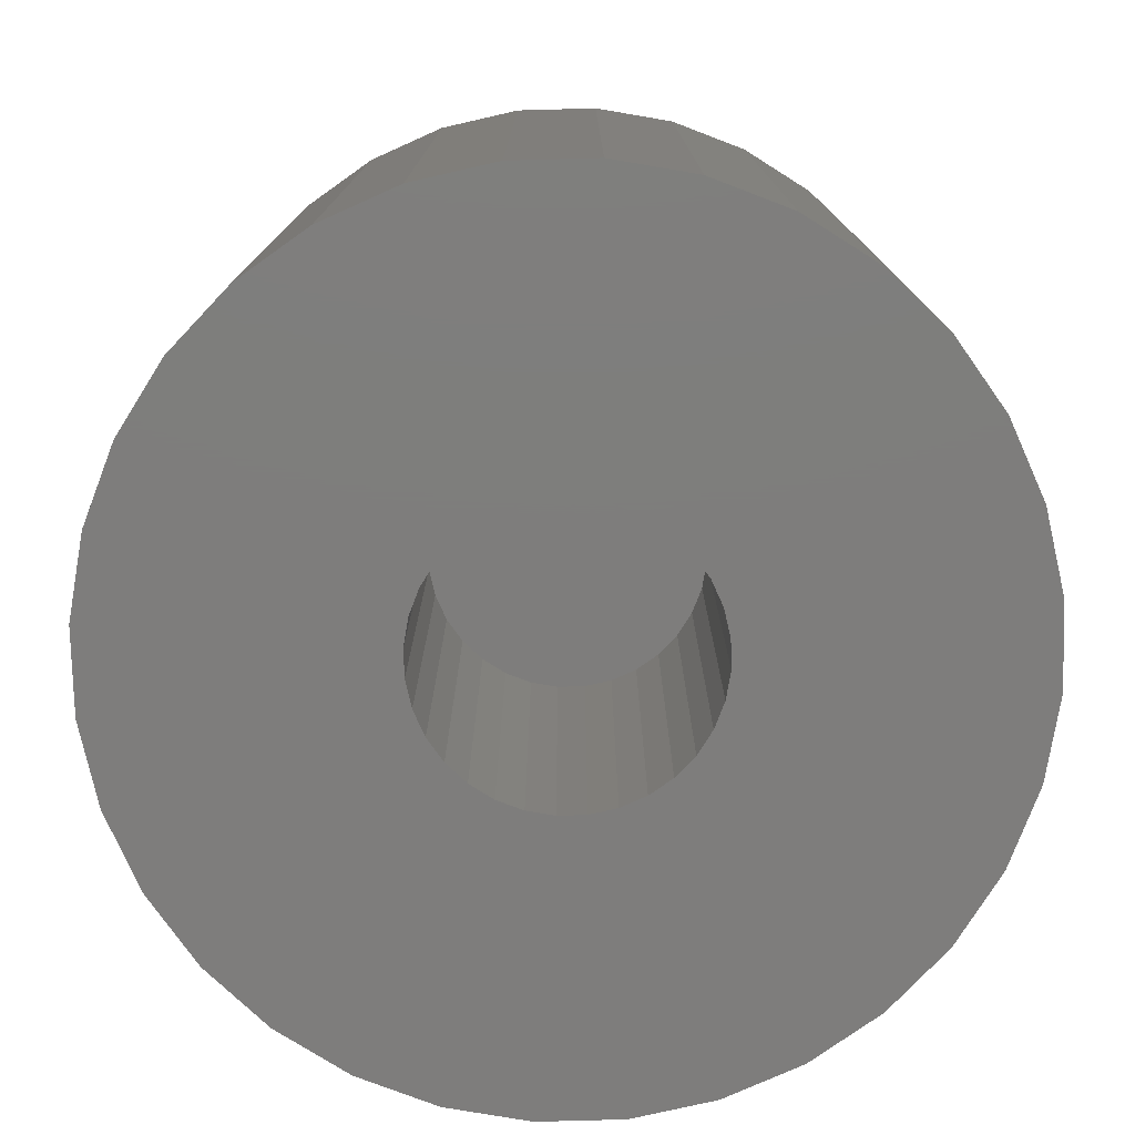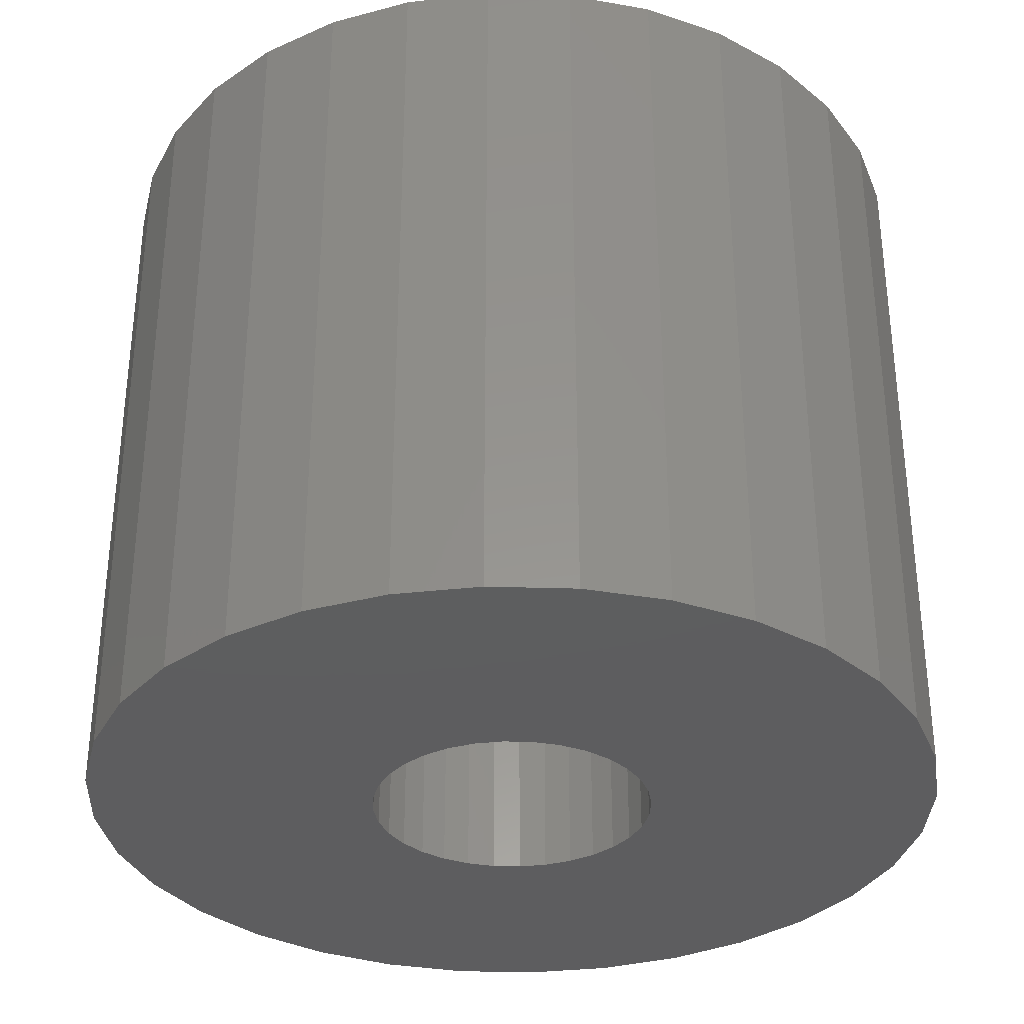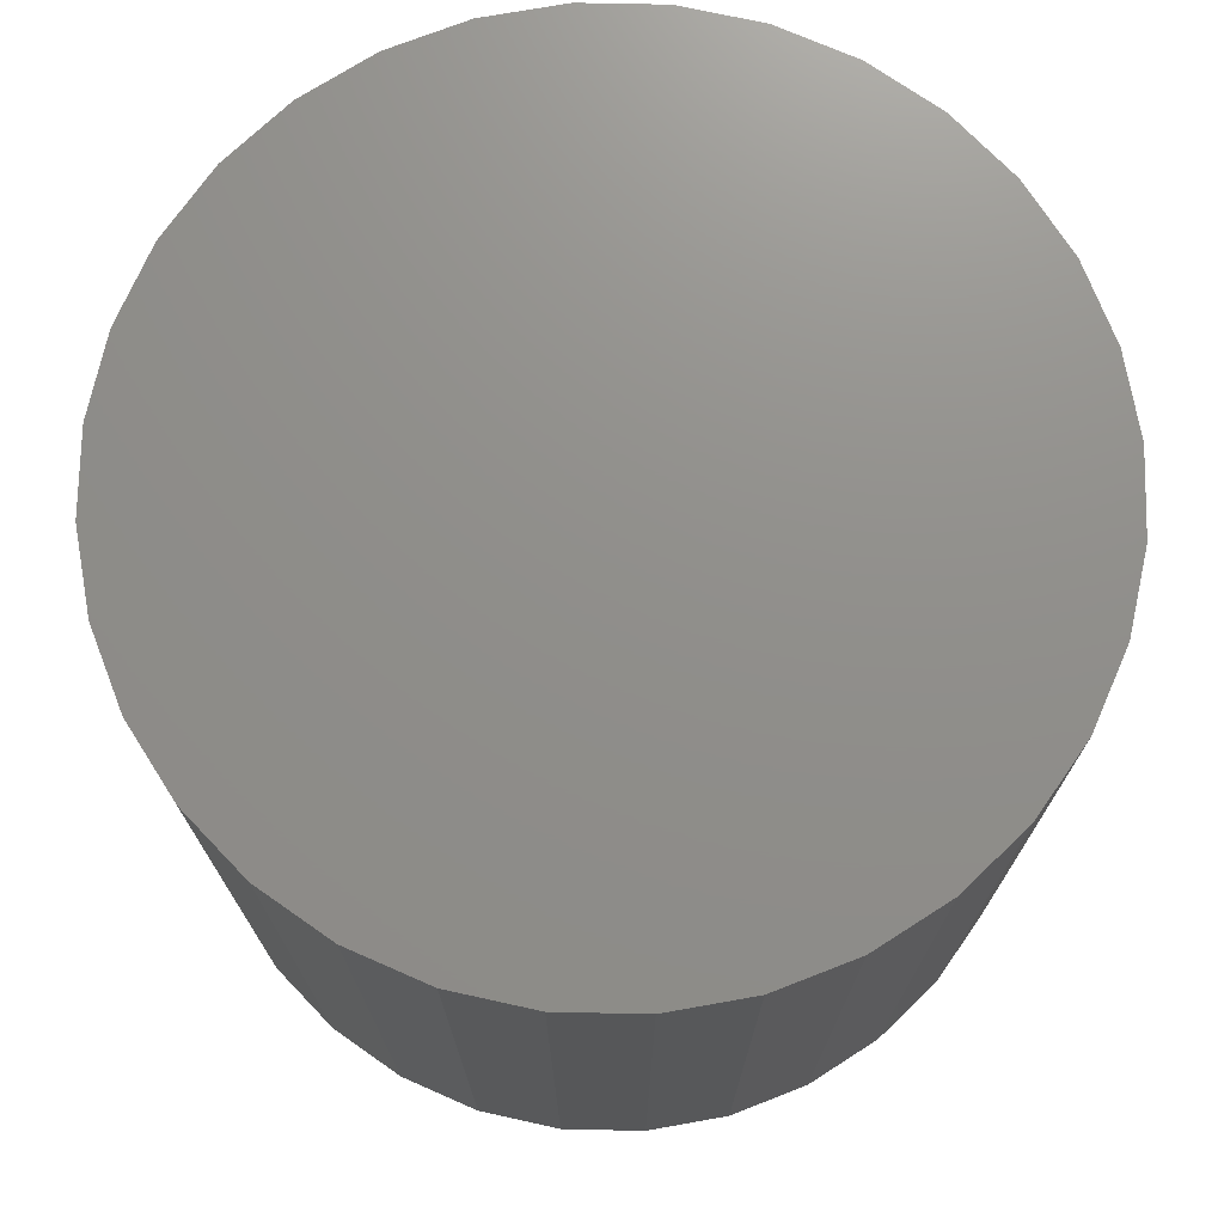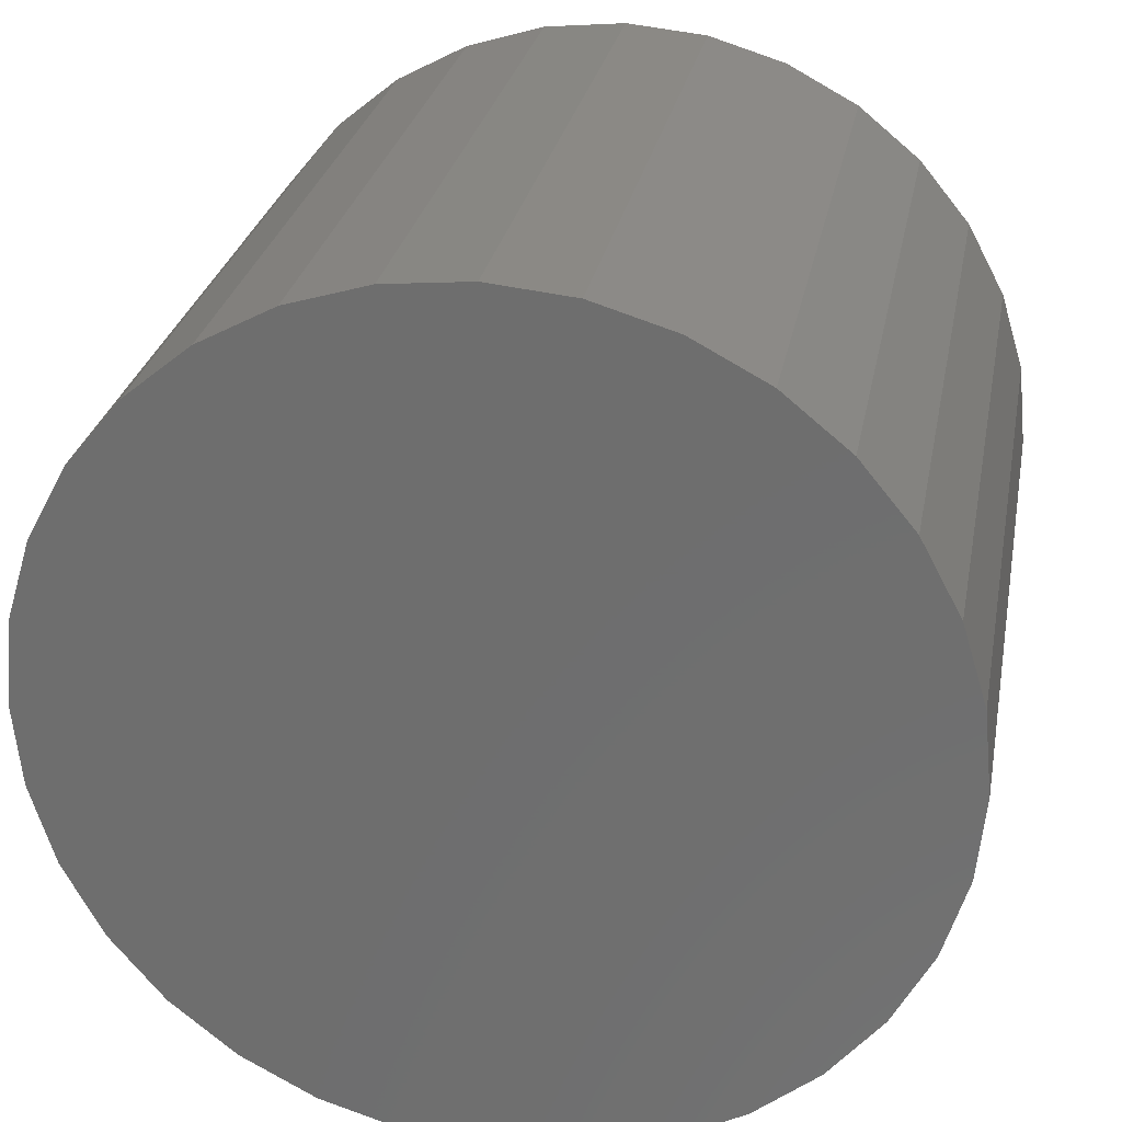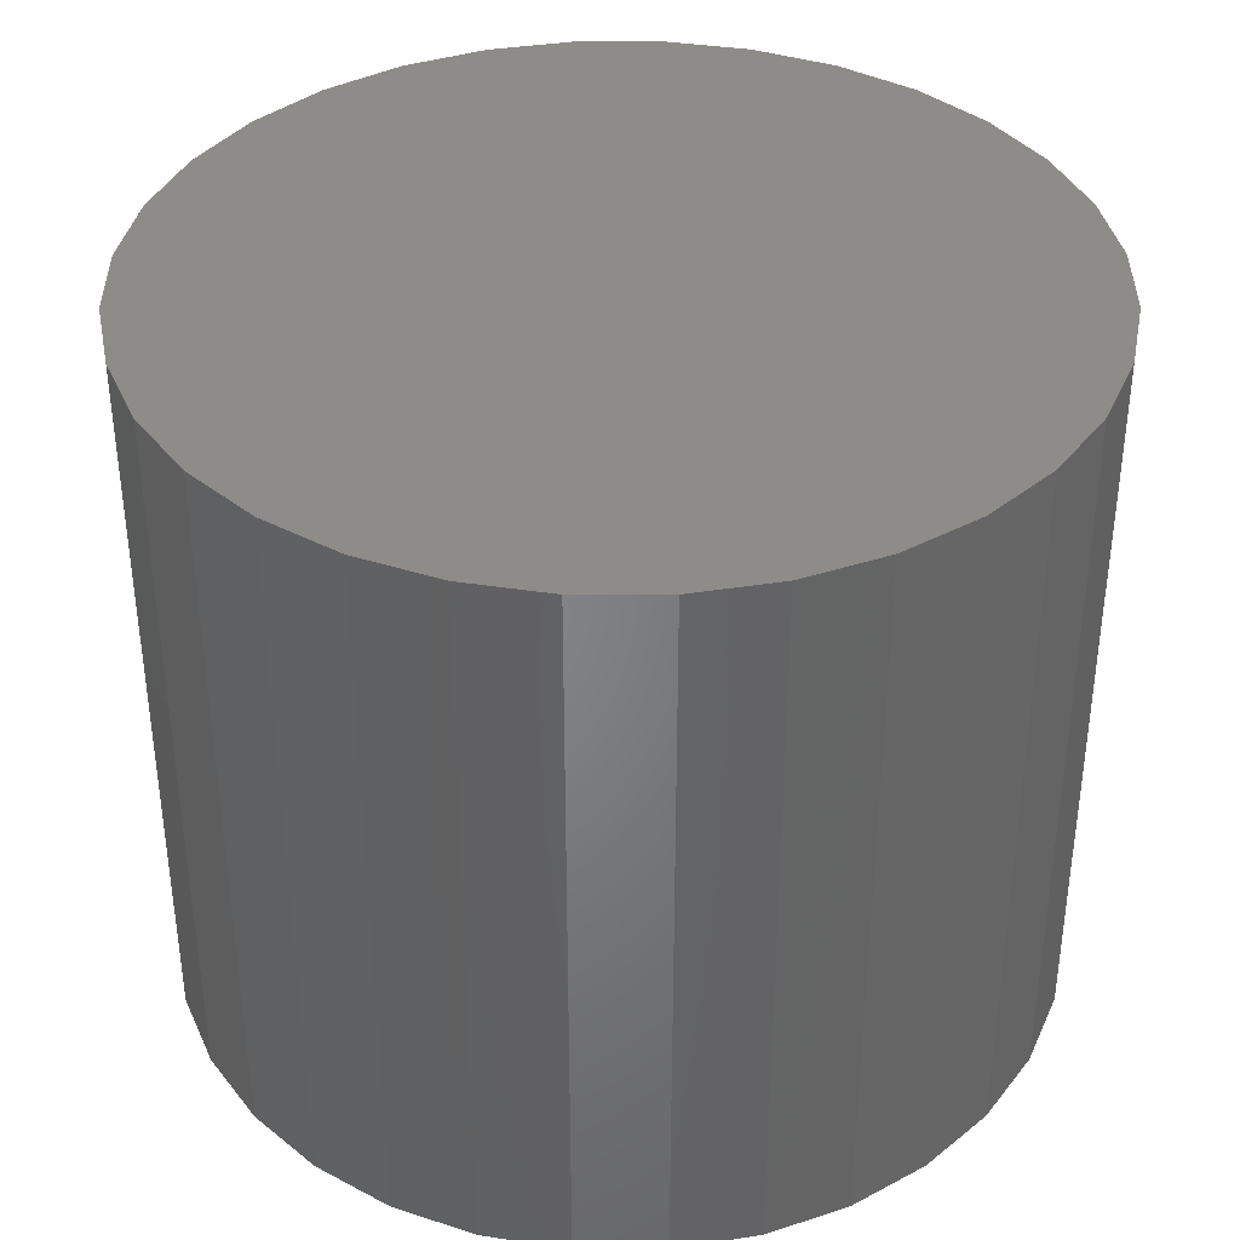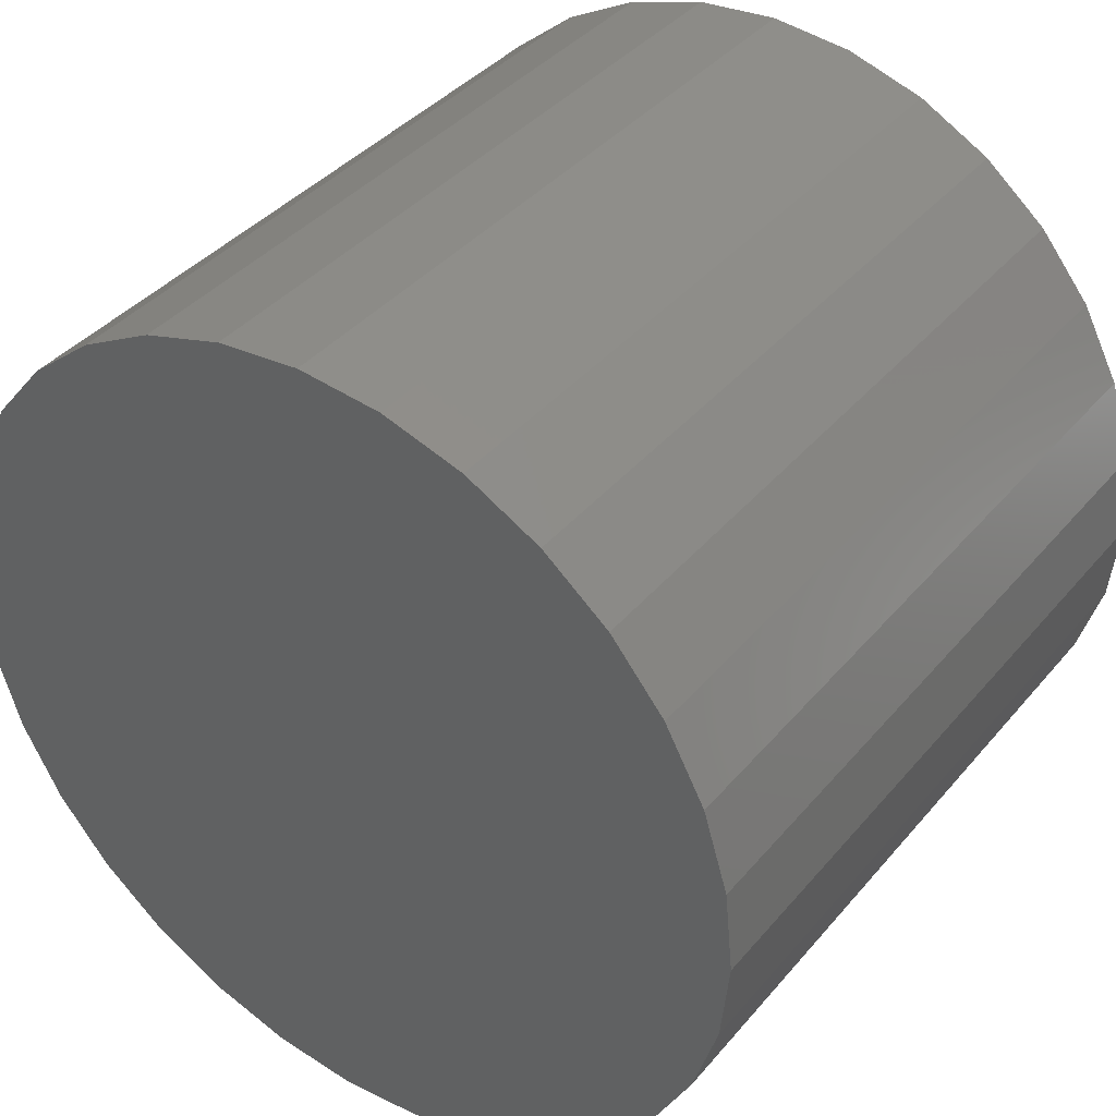
<metadata>
{"format":"stl","ext":"stl","renderer":"f3d","projection":"perspective","resolution":1024,"background":"white","views":[{"elev":-77.3,"azim":7.2,"up":"+Z"},{"elev":-33.2,"azim":93.3,"up":"+Z"},{"elev":73.1,"azim":-83.2,"up":"+Z"},{"elev":27.3,"azim":10.5,"up":"+Y"},{"elev":38.1,"azim":-95.7,"up":"+Z"},{"elev":38.9,"azim":35.4,"up":"+Y"}]}
</metadata>
<code>
# stl→obj: 128 verts, 252 faces
v -0.6526 0.1297 0
v -0.08462 0.2027 0
v -0.1226 0.1824 0
v -0.1558 0.1551 0
v -0.1831 0.1219 0
v -0.2034 -0.08396 0
v -0.6526 -0.1297 0
v -0.2158 -0.0428 0
v -0.1831 -0.1219 0
v 0.1545 0.1551 0
v 0.1212 0.1824 0
v 0.6513 0.1297 0
v 0.1818 0.1219 0
v 0.202 -0.08396 0
v 0.2145 -0.0428 0
v 0.6513 -0.1297 0
v 0.1818 -0.1219 0
v -0.0006579 0.2194 0
v -0.6148 0.2544 0
v -0.5534 0.3693 0
v -0.4707 0.47 0
v -0.37 0.5527 0
v -0.255 0.6141 0
v -0.1303 0.6519 0
v -0.0006579 0.6647 0
v 0.129 0.6519 0
v 0.2537 0.6141 0
v 0.3686 0.5527 0
v 0.4694 0.47 0
v 0.552 0.3693 0
v 0.6135 0.2544 0
v 0.04215 0.2152 0
v -0.04346 0.2152 0
v -0.6654 8.14e-17 0
v -0.2034 0.08396 0
v -0.2158 0.0428 0
v -0.2201 2.687e-17 0
v -0.6148 -0.2544 0
v -0.1558 -0.1551 0
v -0.1226 -0.1824 0
v -0.08462 -0.2027 0
v -0.04346 -0.2152 0
v -0.0006579 -0.2194 0
v -0.0006579 -0.6647 0
v -0.1303 -0.6519 0
v -0.255 -0.6141 0
v -0.37 -0.5527 0
v -0.4707 -0.47 0
v -0.5534 -0.3693 0
v 0.6641 -1.628e-16 0
v 0.2188 0 0
v 0.2145 0.0428 0
v 0.202 0.08396 0
v 0.6135 -0.2544 0
v 0.04215 -0.2152 0
v 0.08331 -0.2027 0
v 0.1212 -0.1824 0
v 0.1545 -0.1551 0
v 0.552 -0.3693 0
v 0.4694 -0.47 0
v 0.3686 -0.5527 0
v 0.2537 -0.6141 0
v 0.129 -0.6519 0
v 0.08331 0.2027 0
v 0.04215 -0.2152 0.6641
v 0.08331 -0.2027 0.6641
v 0.1212 -0.1824 0.6641
v 0.1545 -0.1551 0.6641
v 0.1818 -0.1219 0.6641
v 0.202 -0.08396 0.6641
v 0.2145 -0.0428 0.6641
v 0.2188 0 0.6641
v -0.0006579 -0.2194 0.6641
v -0.04346 -0.2152 0.6641
v -0.08462 -0.2027 0.6641
v -0.1226 -0.1824 0.6641
v -0.1558 -0.1551 0.6641
v -0.1831 -0.1219 0.6641
v -0.2034 -0.08396 0.6641
v -0.2158 -0.0428 0.6641
v -0.2201 2.687e-17 0.6641
v -0.04346 0.2152 0.6641
v -0.08462 0.2027 0.6641
v -0.1226 0.1824 0.6641
v -0.1558 0.1551 0.6641
v -0.1831 0.1219 0.6641
v -0.2034 0.08396 0.6641
v -0.2158 0.0428 0.6641
v -0.0006579 0.2194 0.6641
v 0.04215 0.2152 0.6641
v 0.08331 0.2027 0.6641
v 0.1212 0.1824 0.6641
v 0.1545 0.1551 0.6641
v 0.1818 0.1219 0.6641
v 0.202 0.08396 0.6641
v 0.2145 0.0428 0.6641
v 0.6641 0 1.109
v 0.6513 -0.1297 1.109
v 0.6135 -0.2544 1.109
v 0.552 -0.3693 1.109
v 0.4694 -0.47 1.109
v 0.3686 -0.5527 1.109
v 0.2537 -0.6141 1.109
v 0.129 -0.6519 1.109
v -0.0006579 -0.6647 1.109
v -0.1303 -0.6519 1.109
v -0.255 -0.6141 1.109
v -0.37 -0.5527 1.109
v -0.4707 -0.47 1.109
v -0.5534 -0.3693 1.109
v -0.6148 -0.2544 1.109
v -0.6526 -0.1297 1.109
v -0.6654 8.14e-17 1.109
v -0.6526 0.1297 1.109
v -0.6148 0.2544 1.109
v -0.5534 0.3693 1.109
v -0.4707 0.47 1.109
v -0.37 0.5527 1.109
v -0.255 0.6141 1.109
v -0.1303 0.6519 1.109
v -0.0006579 0.6647 1.109
v 0.129 0.6519 1.109
v 0.2537 0.6141 1.109
v 0.3686 0.5527 1.109
v 0.4694 0.47 1.109
v 0.552 0.3693 1.109
v 0.6135 0.2544 1.109
v 0.6513 0.1297 1.109
f 1 2 3
f 1 3 4
f 5 1 4
f 6 7 8
f 6 9 7
f 10 11 12
f 12 13 10
f 14 15 16
f 17 14 16
f 18 19 20
f 18 20 21
f 18 21 22
f 18 22 23
f 18 23 24
f 18 24 25
f 18 25 26
f 18 26 27
f 18 27 28
f 18 28 29
f 18 29 30
f 18 30 31
f 18 31 32
f 19 18 33
f 19 33 2
f 19 2 1
f 34 1 5
f 34 5 35
f 34 35 36
f 34 36 37
f 34 37 8
f 34 8 7
f 38 7 9
f 38 9 39
f 38 39 40
f 38 40 41
f 38 41 42
f 38 42 43
f 38 43 44
f 44 45 46
f 44 46 47
f 44 47 48
f 44 48 49
f 44 49 38
f 50 16 15
f 50 15 51
f 50 51 52
f 50 52 53
f 50 53 13
f 50 13 12
f 54 43 55
f 54 55 56
f 54 56 57
f 54 57 58
f 54 58 17
f 54 17 16
f 44 43 54
f 44 54 59
f 44 59 60
f 44 60 61
f 44 61 62
f 44 62 63
f 32 31 64
f 64 31 12
f 64 12 11
f 43 65 55
f 55 65 66
f 55 66 56
f 56 66 67
f 56 67 57
f 57 67 68
f 57 68 58
f 58 68 69
f 58 69 17
f 17 69 70
f 17 70 14
f 14 70 71
f 14 71 15
f 15 71 72
f 15 72 51
f 65 43 73
f 73 43 42
f 73 42 74
f 74 42 41
f 74 41 75
f 75 41 40
f 75 40 76
f 76 40 39
f 76 39 77
f 77 39 9
f 77 9 78
f 78 9 6
f 78 6 79
f 79 6 8
f 79 8 80
f 80 8 37
f 80 37 81
f 18 82 33
f 33 82 83
f 33 83 2
f 2 83 84
f 2 84 3
f 3 84 85
f 3 85 4
f 4 85 86
f 4 86 5
f 5 86 87
f 5 87 35
f 35 87 88
f 35 88 36
f 36 88 81
f 36 81 37
f 82 18 89
f 89 18 32
f 89 32 90
f 90 32 64
f 90 64 91
f 91 64 11
f 91 11 92
f 92 11 10
f 92 10 93
f 93 10 13
f 93 13 94
f 94 13 53
f 94 53 95
f 95 53 52
f 95 52 96
f 96 52 51
f 96 51 72
f 50 97 16
f 16 97 98
f 16 98 54
f 54 98 99
f 54 99 59
f 59 99 100
f 59 100 60
f 60 100 101
f 60 101 61
f 61 101 102
f 61 102 62
f 62 102 103
f 62 103 63
f 63 103 104
f 63 104 44
f 44 104 105
f 44 105 45
f 45 105 106
f 45 106 46
f 46 106 107
f 46 107 47
f 47 107 108
f 47 108 48
f 48 108 109
f 48 109 49
f 49 109 110
f 49 110 38
f 38 110 111
f 38 111 7
f 7 111 112
f 7 112 34
f 34 112 113
f 34 113 1
f 1 113 114
f 1 114 19
f 19 114 115
f 19 115 20
f 20 115 116
f 20 116 21
f 21 116 117
f 21 117 22
f 22 117 118
f 22 118 23
f 23 118 119
f 23 119 24
f 24 119 120
f 24 120 25
f 25 120 121
f 25 121 26
f 26 121 122
f 26 122 27
f 27 122 123
f 27 123 28
f 28 123 124
f 28 124 29
f 29 124 125
f 29 125 30
f 30 125 126
f 30 126 31
f 31 126 127
f 31 127 12
f 12 127 128
f 12 128 50
f 50 128 97
f 120 122 121
f 122 120 123
f 123 120 119
f 123 119 124
f 124 119 118
f 124 118 125
f 125 118 117
f 125 117 126
f 126 117 116
f 126 116 127
f 127 116 115
f 127 115 128
f 128 115 114
f 128 114 97
f 97 114 113
f 97 113 98
f 98 113 112
f 98 112 99
f 99 112 111
f 99 111 100
f 100 111 110
f 100 110 101
f 101 110 109
f 101 109 102
f 102 109 108
f 102 108 103
f 103 108 107
f 103 107 104
f 104 107 106
f 104 106 105
f 71 96 72
f 95 96 71
f 70 95 71
f 80 88 79
f 88 80 81
f 88 87 79
f 79 87 86
f 79 86 78
f 78 86 85
f 78 85 77
f 77 85 84
f 77 84 76
f 76 84 83
f 76 83 75
f 75 83 82
f 75 82 74
f 74 82 89
f 74 89 73
f 73 89 90
f 73 90 65
f 65 90 91
f 65 91 66
f 66 91 92
f 66 92 67
f 67 92 93
f 67 93 68
f 68 93 94
f 68 94 69
f 69 94 95
f 69 95 70

</code>
